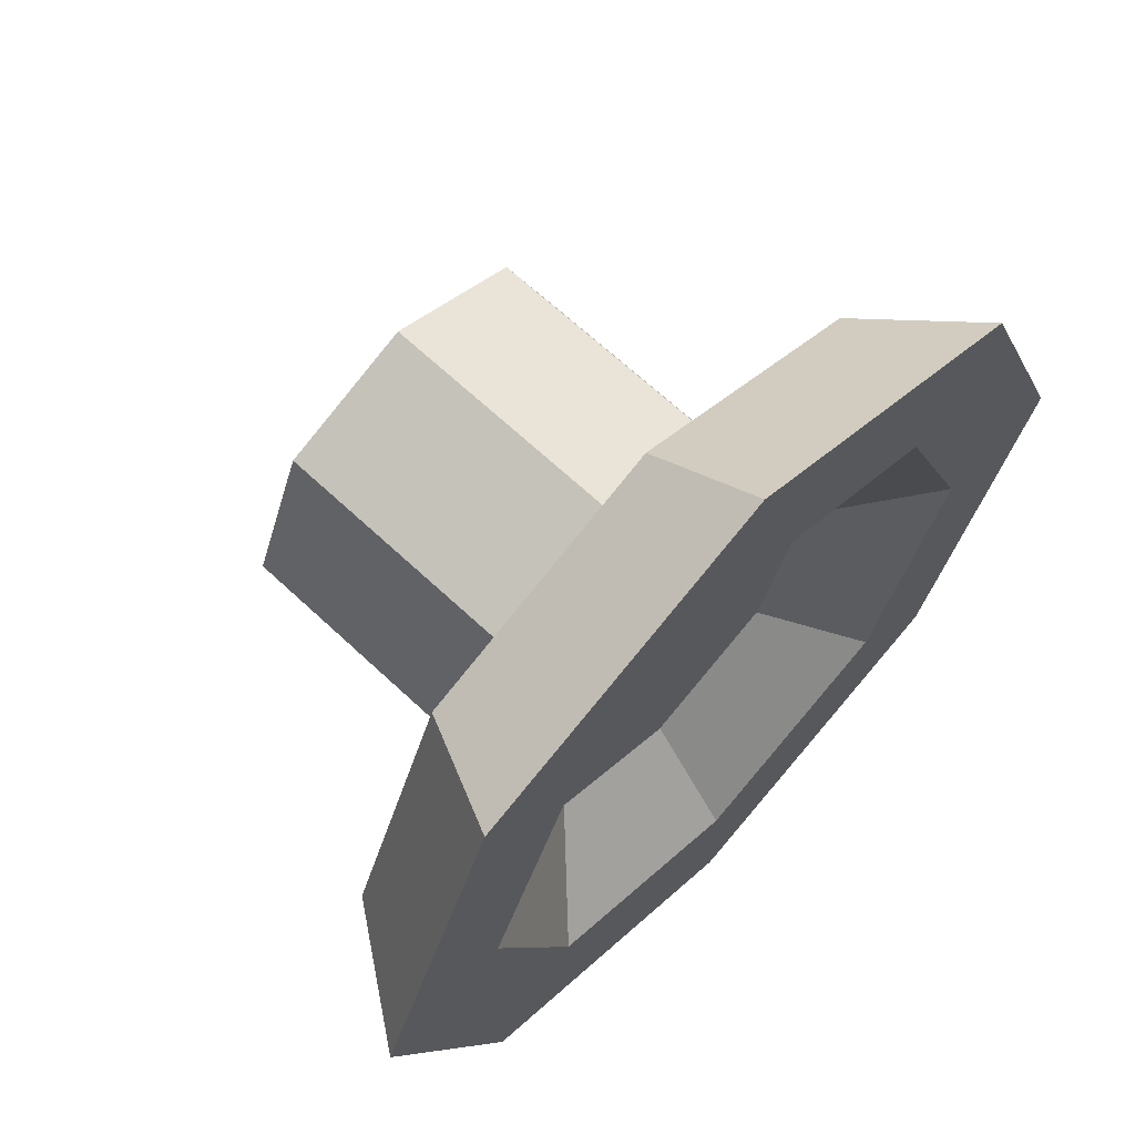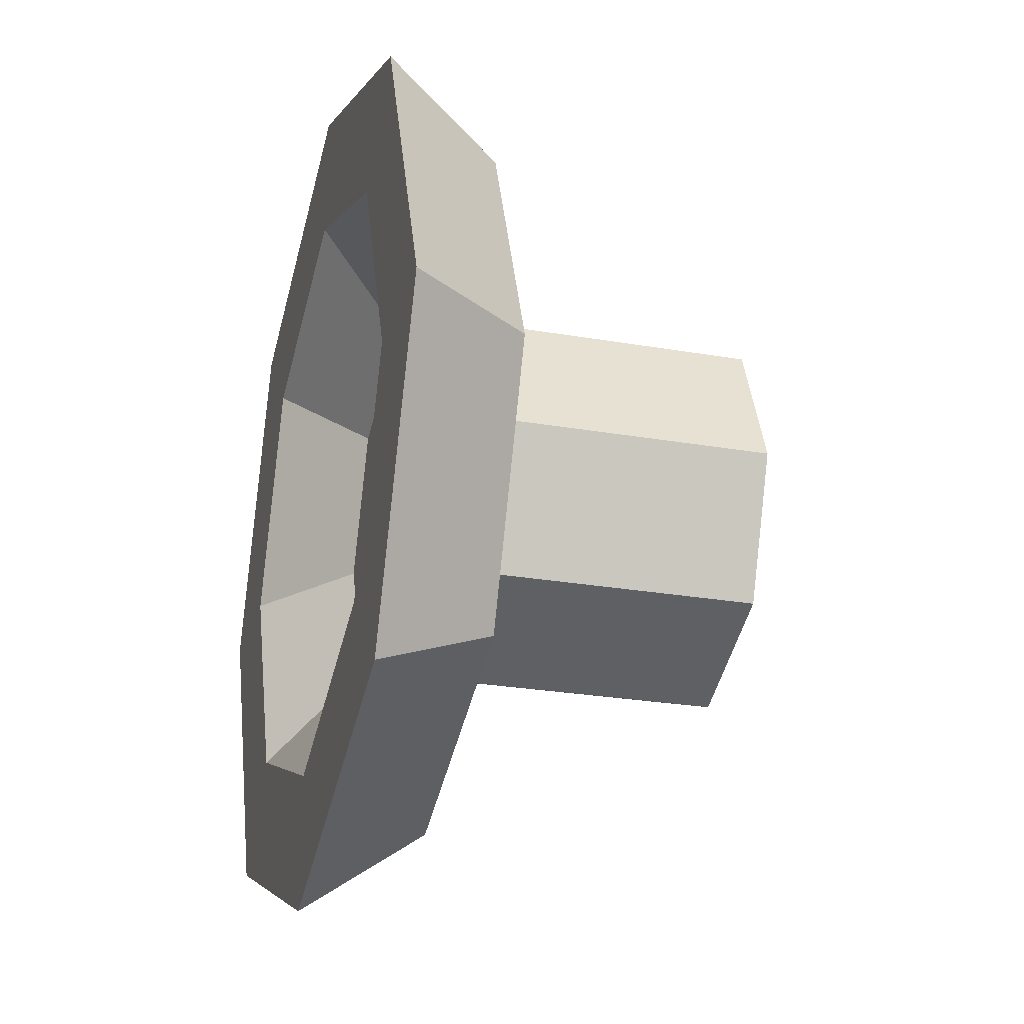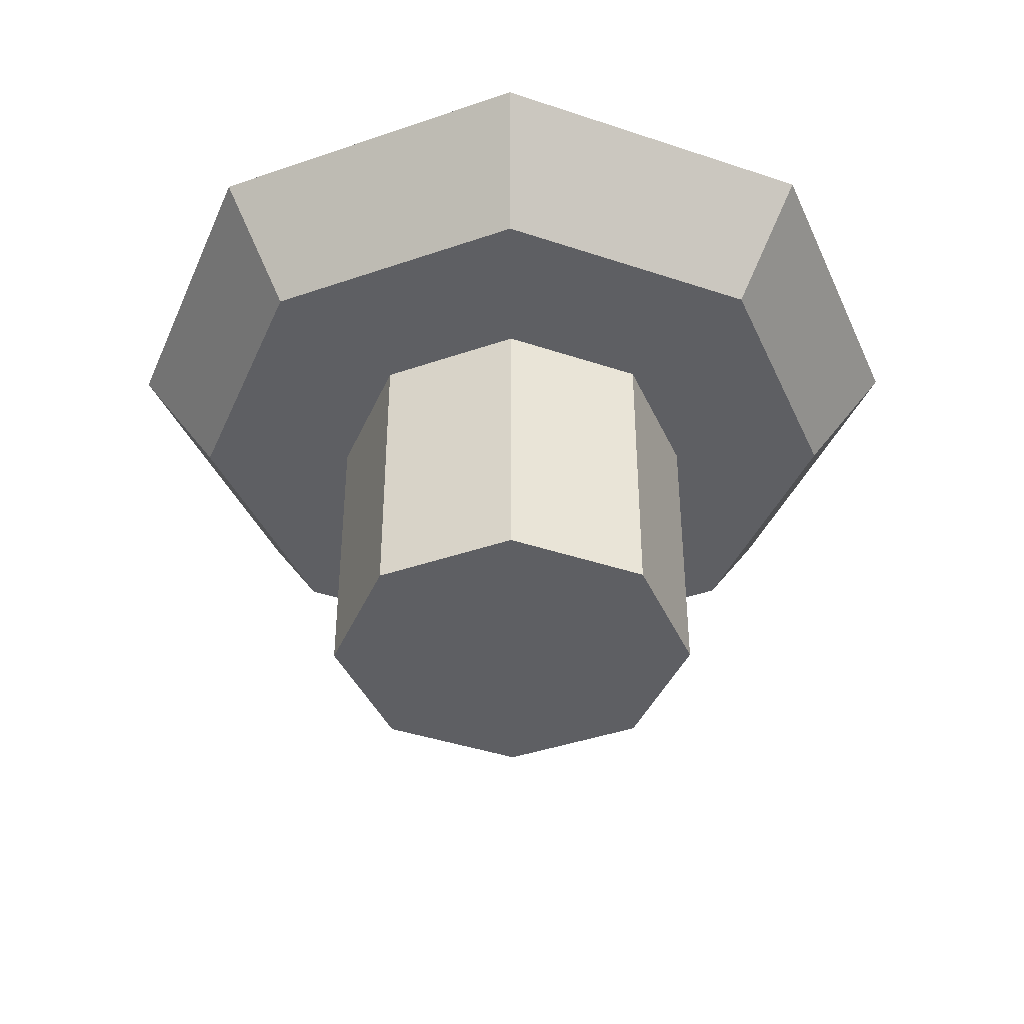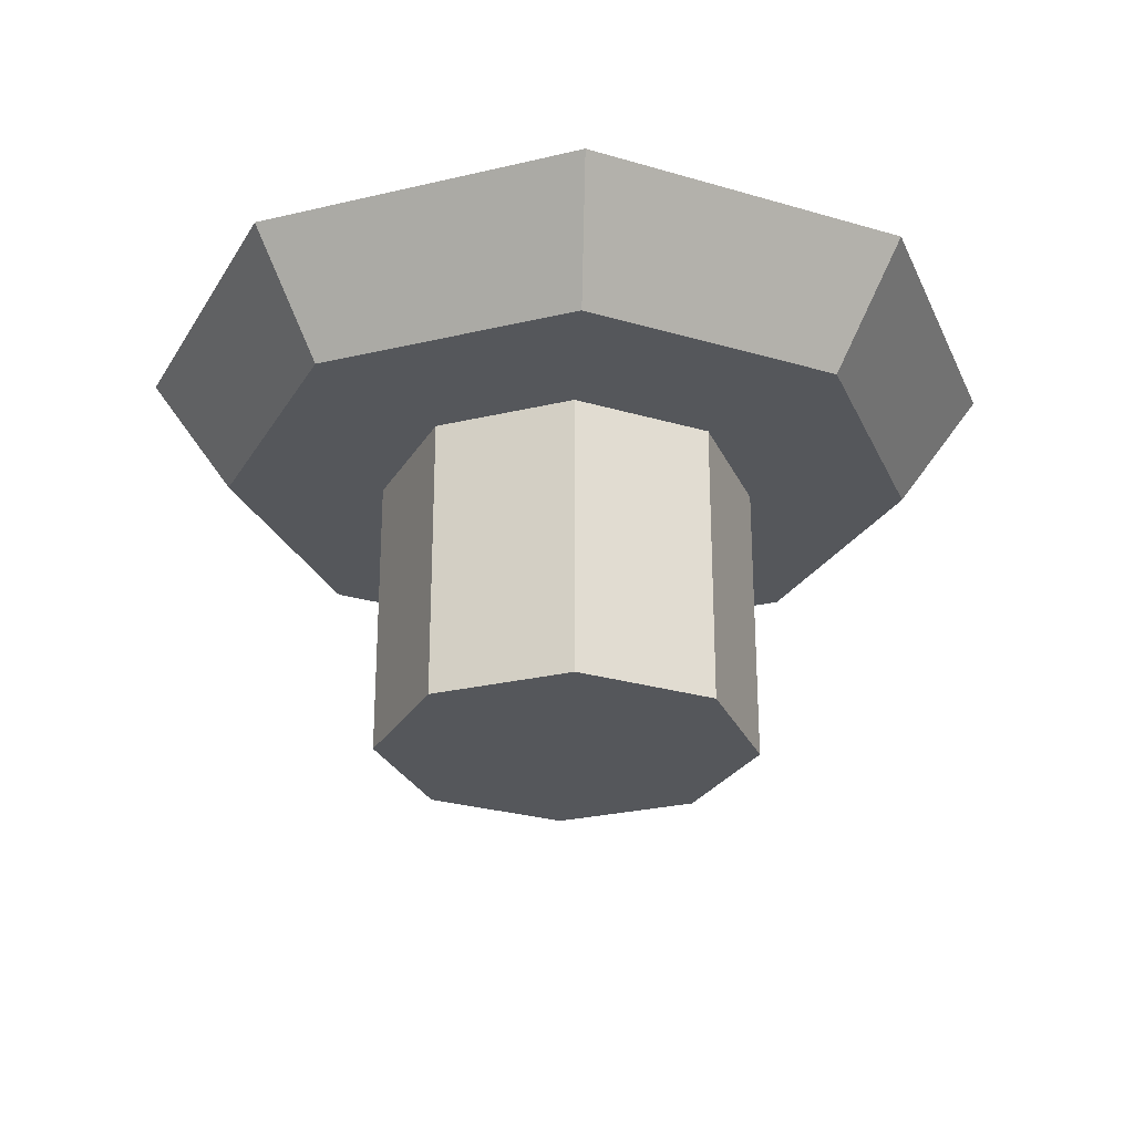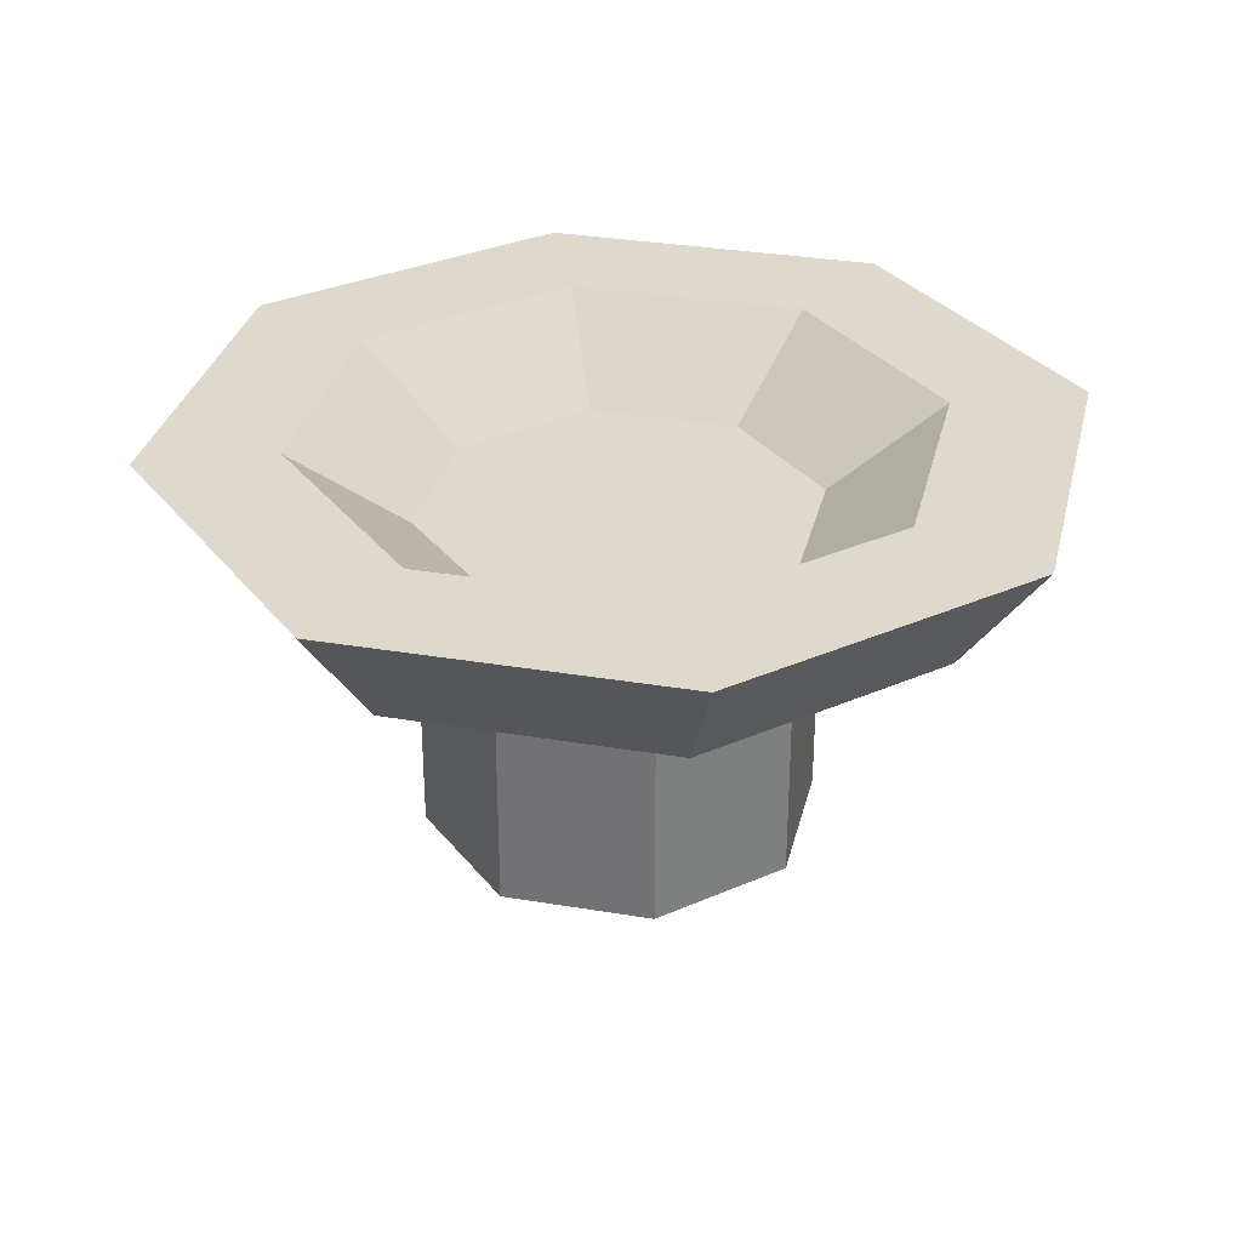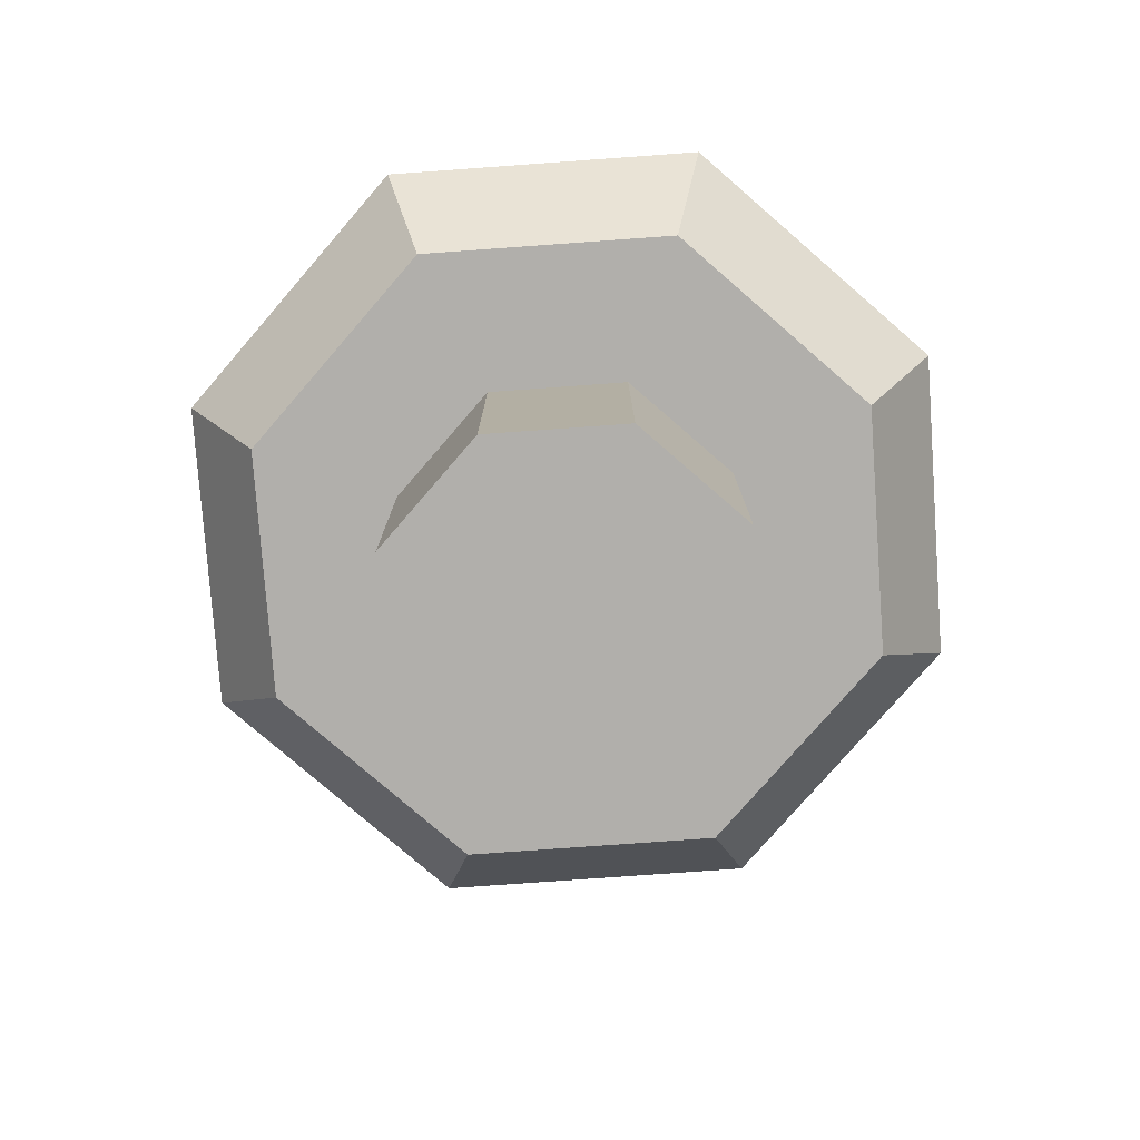
<metadata>
{"format":"obj","ext":"obj","renderer":"f3d","projection":"perspective","resolution":1024,"background":"white","views":[{"elev":65.7,"azim":-46.6,"up":"+Y"},{"elev":-25.9,"azim":74.5,"up":"+Y"},{"elev":-41.1,"azim":45.3,"up":"+Z"},{"elev":-26.8,"azim":-137.2,"up":"+Z"},{"elev":32.0,"azim":170.8,"up":"+Z"},{"elev":-78.1,"azim":-63.4,"up":"+Z"}]}
</metadata>
<code>
g Cylinder.012
v 0.04641 -1.043e-10 0.03047
v 0.04054 0 0.02623
v 0.03761 0.007071 0.02623
v 0.04176 0.01122 0.03047
v 0.03761 -0.007071 0.009103
v 0.04054 0 0.009103
v 0.03761 0.007071 0.009103
v 0.03054 -0.01 0.009103
v 0.03054 0.01 0.009103
v 0.02346 -0.007071 0.009103
v 0.02346 0.007071 0.009103
v 0.02054 0 0.009103
v 0.02346 0.007071 0.009103
v 0.03054 0.01 0.009103
v 0.03054 0.01 0.02425
v 0.02346 0.007071 0.02425
v 0.02054 0 0.009103
v 0.02346 0.007071 0.009103
v 0.02346 0.007071 0.02425
v 0.02054 0 0.02425
v 0.02346 -0.007071 0.009103
v 0.02054 0 0.009103
v 0.02054 0 0.02425
v 0.02346 -0.007071 0.02425
v 0.03054 -0.01 0.009103
v 0.02346 -0.007071 0.009103
v 0.02346 -0.007071 0.02425
v 0.03054 -0.01 0.02425
v 0.03761 -0.007071 0.009103
v 0.03054 -0.01 0.009103
v 0.03054 -0.01 0.02425
v 0.03761 -0.007071 0.02425
v 0.04054 0 0.009103
v 0.03761 -0.007071 0.009103
v 0.03761 -0.007071 0.02425
v 0.04054 0 0.02425
v 0.03761 0.007071 0.009103
v 0.04054 0 0.009103
v 0.04054 0 0.02425
v 0.03761 0.007071 0.02425
v 0.03054 0.01 0.009103
v 0.03761 0.007071 0.009103
v 0.03761 0.007071 0.02425
v 0.03054 0.01 0.02425
v 0.03054 0.01834 0.02425
v 0.04351 0.01297 0.02425
v 0.04662 0.01608 0.03047
v 0.03054 0.02275 0.03047
v 0.04351 0.01297 0.02425
v 0.04888 -1.043e-10 0.02425
v 0.05328 -1.043e-10 0.03047
v 0.04662 0.01608 0.03047
v 0.04888 -1.043e-10 0.02425
v 0.04351 -0.01297 0.02425
v 0.04662 -0.01608 0.03047
v 0.05328 -1.043e-10 0.03047
v 0.04351 -0.01297 0.02425
v 0.03054 -0.01834 0.02425
v 0.03054 -0.02275 0.03047
v 0.04662 -0.01608 0.03047
v 0.03054 -0.01834 0.02425
v 0.01756 -0.01297 0.02425
v 0.01445 -0.01608 0.03047
v 0.03054 -0.02275 0.03047
v 0.01756 -0.01297 0.02425
v 0.01219 -1.043e-10 0.02425
v 0.00779 -1.043e-10 0.03047
v 0.01445 -0.01608 0.03047
v 0.01219 -1.043e-10 0.02425
v 0.01756 0.01297 0.02425
v 0.01445 0.01608 0.03047
v 0.00779 -1.043e-10 0.03047
v 0.01756 0.01297 0.02425
v 0.03054 0.01834 0.02425
v 0.03054 0.02275 0.03047
v 0.01445 0.01608 0.03047
v 0.03761 0.007071 0.02425
v 0.03054 0.01834 0.02425
v 0.03054 0.01 0.02425
v 0.04351 0.01297 0.02425
v 0.04054 0 0.02425
v 0.04888 -1.043e-10 0.02425
v 0.03761 -0.007071 0.02425
v 0.04351 -0.01297 0.02425
v 0.03054 -0.01 0.02425
v 0.03054 -0.01834 0.02425
v 0.02346 -0.007071 0.02425
v 0.01756 -0.01297 0.02425
v 0.02054 0 0.02425
v 0.01219 -1.043e-10 0.02425
v 0.02346 0.007071 0.02425
v 0.01756 0.01297 0.02425
v 0.03054 0.01 0.02425
v 0.03054 0.01834 0.02425
v 0.03761 0.007071 0.02623
v 0.04054 0 0.02623
v 0.03761 -0.007071 0.02623
v 0.03054 0.01 0.02623
v 0.03054 -0.01 0.02623
v 0.02346 0.007071 0.02623
v 0.02346 -0.007071 0.02623
v 0.02054 0 0.02623
v 0.01931 -0.01122 0.03047
v 0.02346 -0.007071 0.02623
v 0.03054 -0.01 0.02623
v 0.03054 -0.01587 0.03047
v 0.03054 0.01587 0.03047
v 0.03054 0.01 0.02623
v 0.02346 0.007071 0.02623
v 0.01931 0.01122 0.03047
v 0.04176 0.01122 0.03047
v 0.03761 0.007071 0.02623
v 0.03054 0.01 0.02623
v 0.03054 0.01587 0.03047
v 0.04176 -0.01122 0.03047
v 0.03761 -0.007071 0.02623
v 0.04054 0 0.02623
v 0.04641 -1.043e-10 0.03047
v 0.01466 -1.043e-10 0.03047
v 0.02054 0 0.02623
v 0.02346 -0.007071 0.02623
v 0.01931 -0.01122 0.03047
v 0.03054 -0.01587 0.03047
v 0.03054 -0.01 0.02623
v 0.03761 -0.007071 0.02623
v 0.04176 -0.01122 0.03047
v 0.01931 0.01122 0.03047
v 0.02346 0.007071 0.02623
v 0.02054 0 0.02623
v 0.01466 -1.043e-10 0.03047
v 0.01931 0.01122 0.03047
v 0.03054 0.02275 0.03047
v 0.03054 0.01587 0.03047
v 0.01445 0.01608 0.03047
v 0.04662 0.01608 0.03047
v 0.01466 -1.043e-10 0.03047
v 0.04176 0.01122 0.03047
v 0.00779 -1.043e-10 0.03047
v 0.05328 -1.043e-10 0.03047
v 0.01931 -0.01122 0.03047
v 0.04641 -1.043e-10 0.03047
v 0.01445 -0.01608 0.03047
v 0.04662 -0.01608 0.03047
v 0.03054 -0.01587 0.03047
v 0.04176 -0.01122 0.03047
v 0.03054 -0.02275 0.03047
g Cylinder.012_0
f 3 2 1
f 4 3 1
f 7 6 5
f 5 8 7
f 8 9 7
f 8 10 9
f 10 11 9
f 10 12 11
f 15 14 13
f 16 15 13
f 19 18 17
f 20 19 17
f 23 22 21
f 24 23 21
f 27 26 25
f 28 27 25
f 31 30 29
f 32 31 29
f 35 34 33
f 36 35 33
f 39 38 37
f 40 39 37
f 43 42 41
f 44 43 41
f 47 46 45
f 48 47 45
f 51 50 49
f 52 51 49
f 55 54 53
f 56 55 53
f 59 58 57
f 60 59 57
f 63 62 61
f 64 63 61
f 67 66 65
f 68 67 65
f 71 70 69
f 72 71 69
f 75 74 73
f 76 75 73
f 79 78 77
f 78 80 77
f 77 80 81
f 80 82 81
f 81 82 83
f 82 84 83
f 83 84 85
f 84 86 85
f 85 86 87
f 86 88 87
f 87 88 89
f 88 90 89
f 89 90 91
f 90 92 91
f 91 92 93
f 92 94 93
f 97 96 95
f 95 98 97
f 98 99 97
f 98 100 99
f 100 101 99
f 100 102 101
f 105 104 103
f 106 105 103
f 109 108 107
f 110 109 107
f 113 112 111
f 114 113 111
f 117 116 115
f 118 117 115
f 121 120 119
f 122 121 119
f 125 124 123
f 126 125 123
f 129 128 127
f 130 129 127
f 133 132 131
f 132 134 131
f 135 132 133
f 131 134 136
f 137 135 133
f 134 138 136
f 139 135 137
f 136 138 140
f 141 139 137
f 138 142 140
f 143 139 141
f 140 142 144
f 145 143 141
f 142 146 144
f 146 143 145
f 144 146 145

</code>
